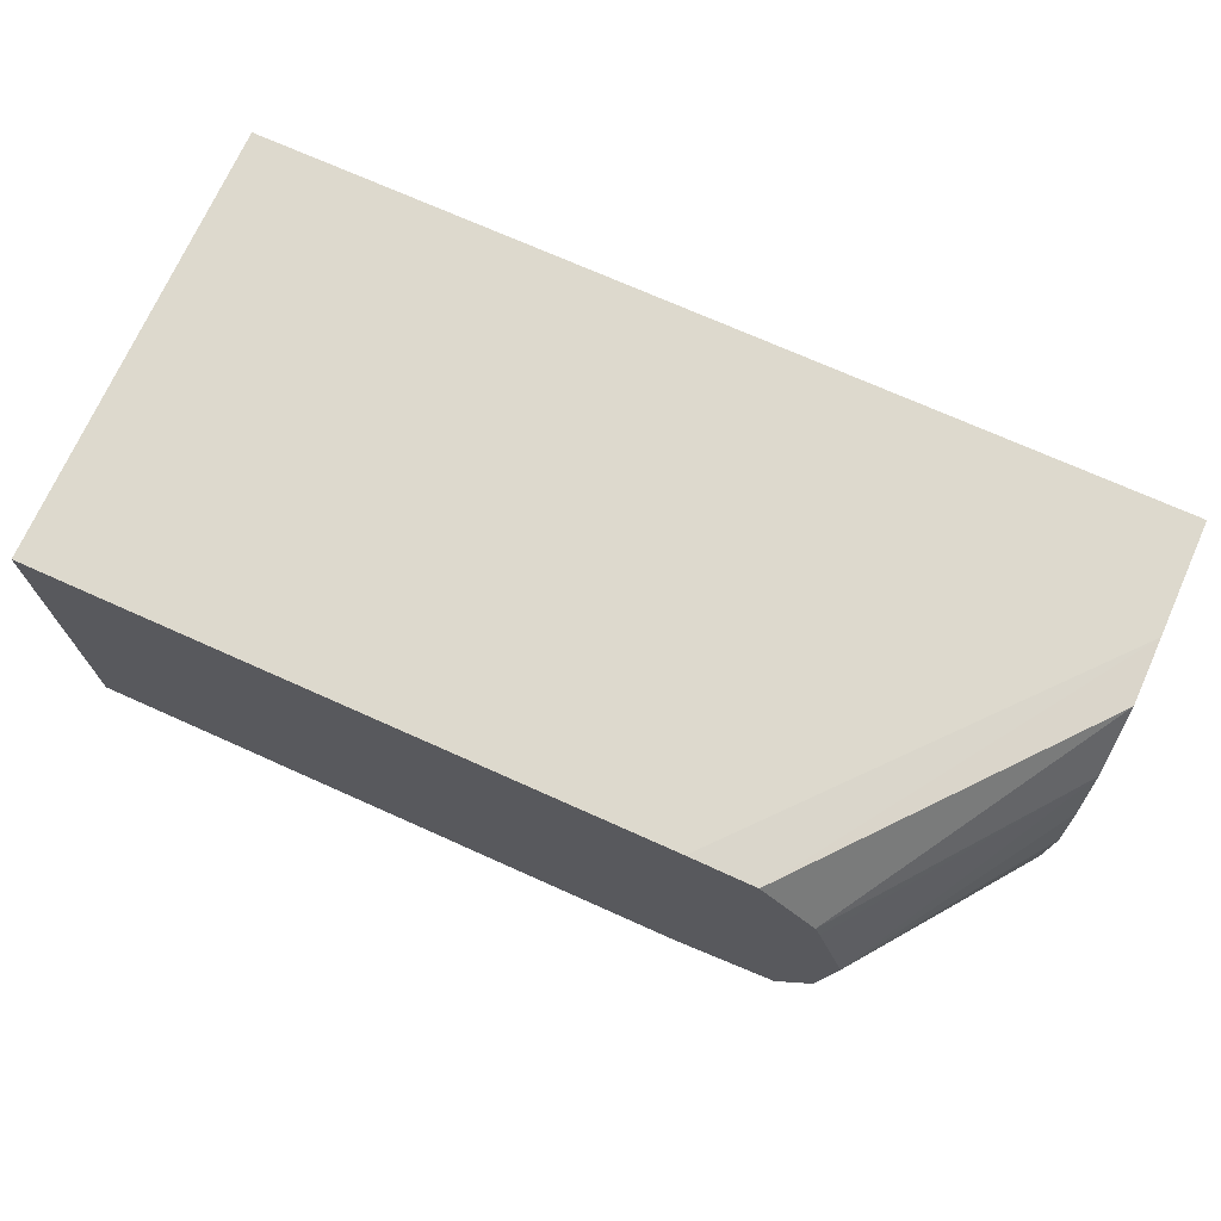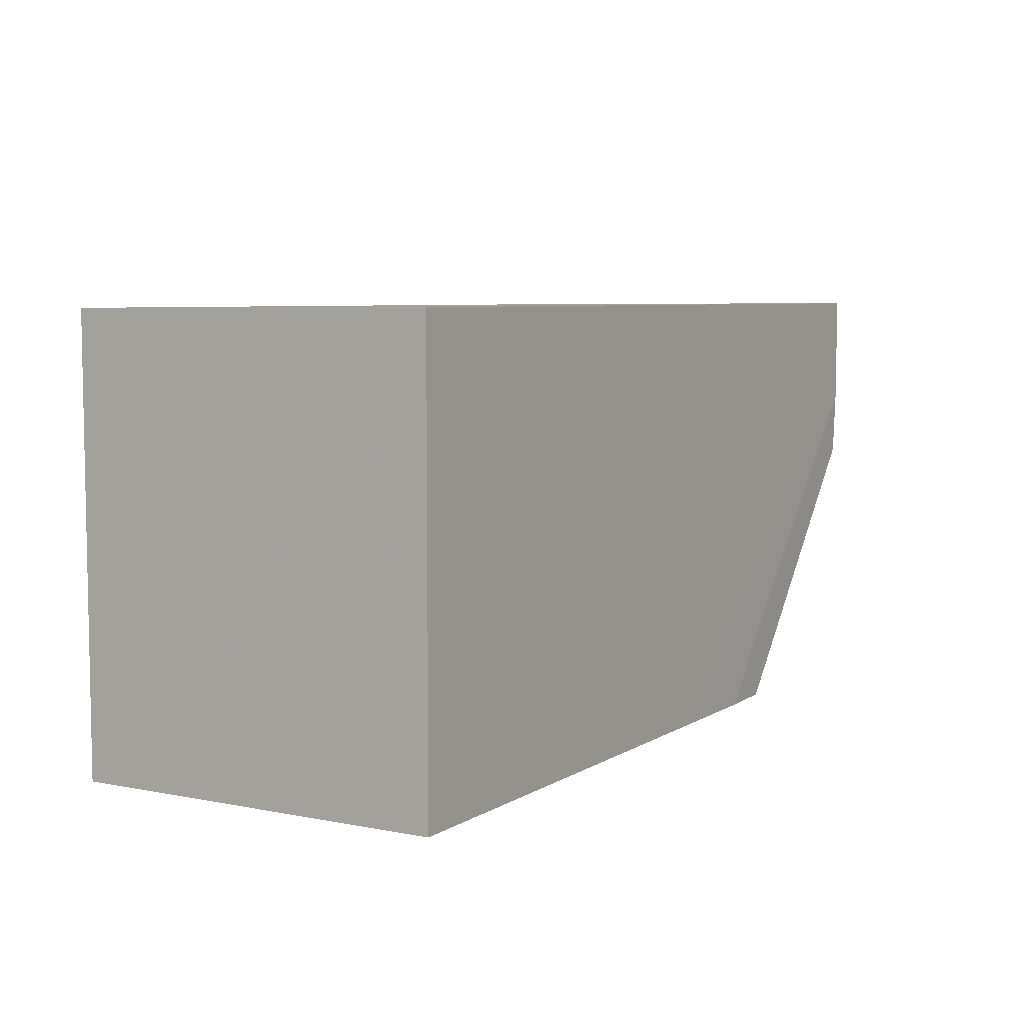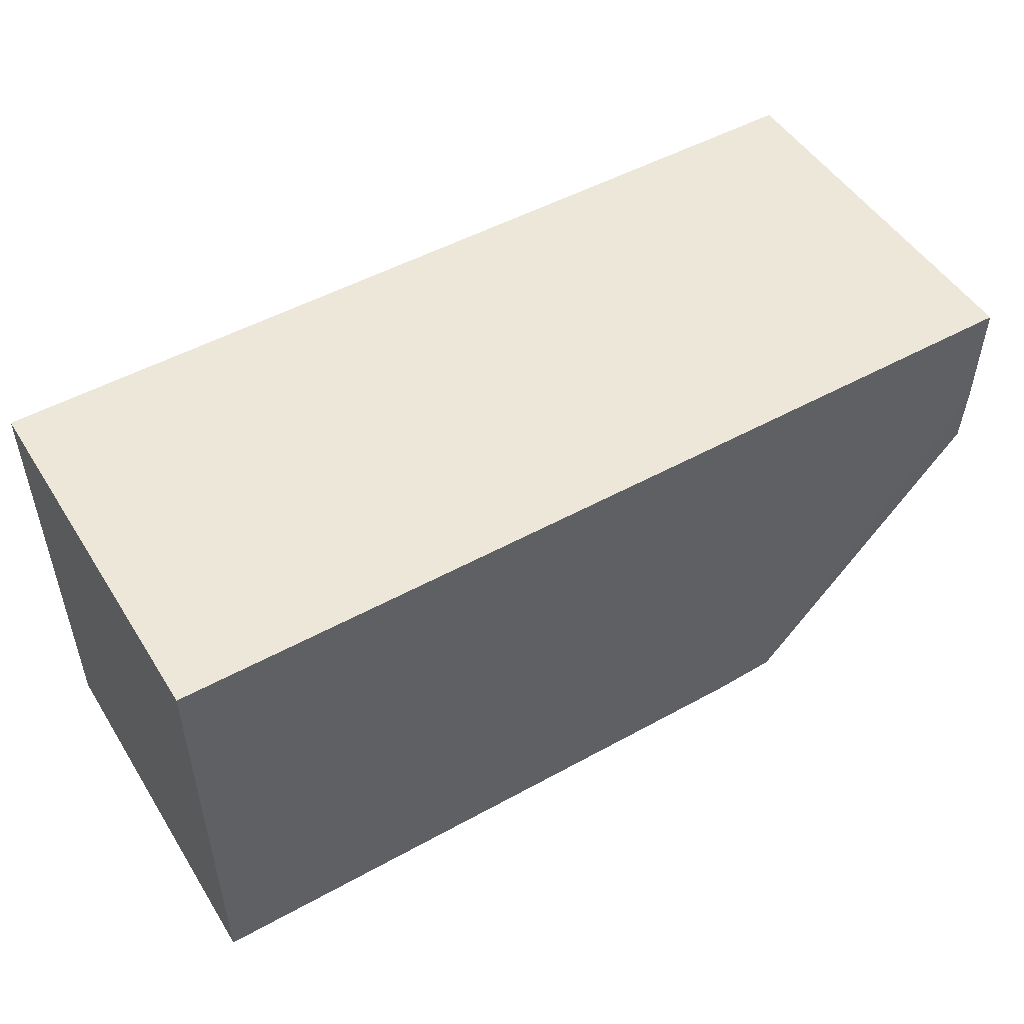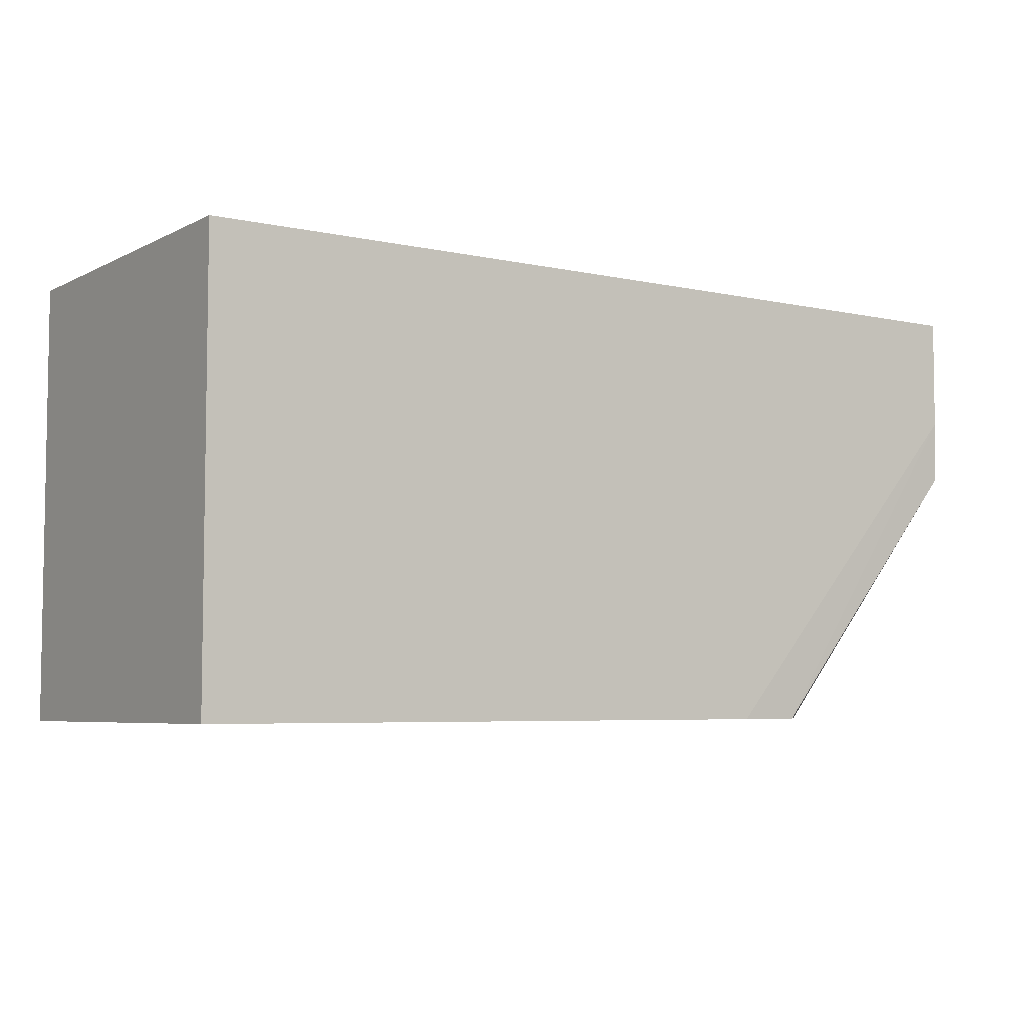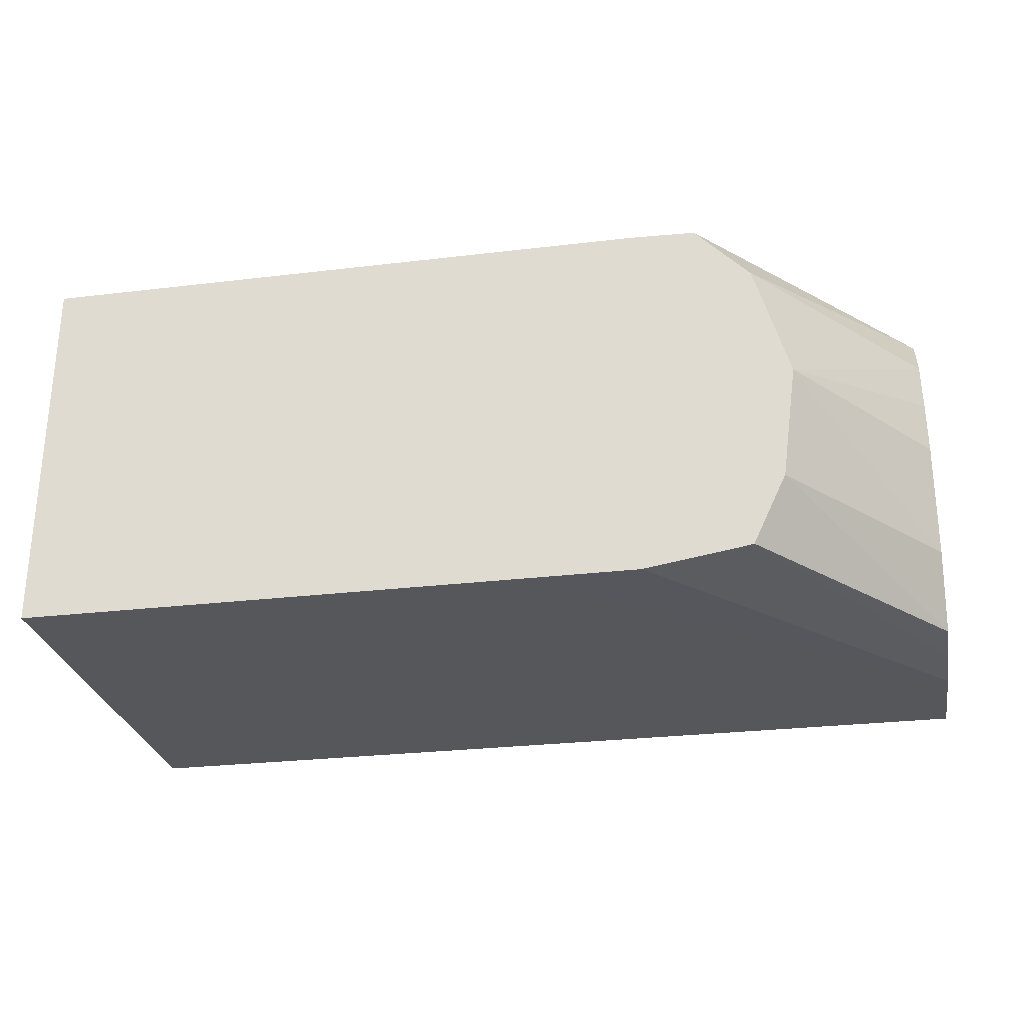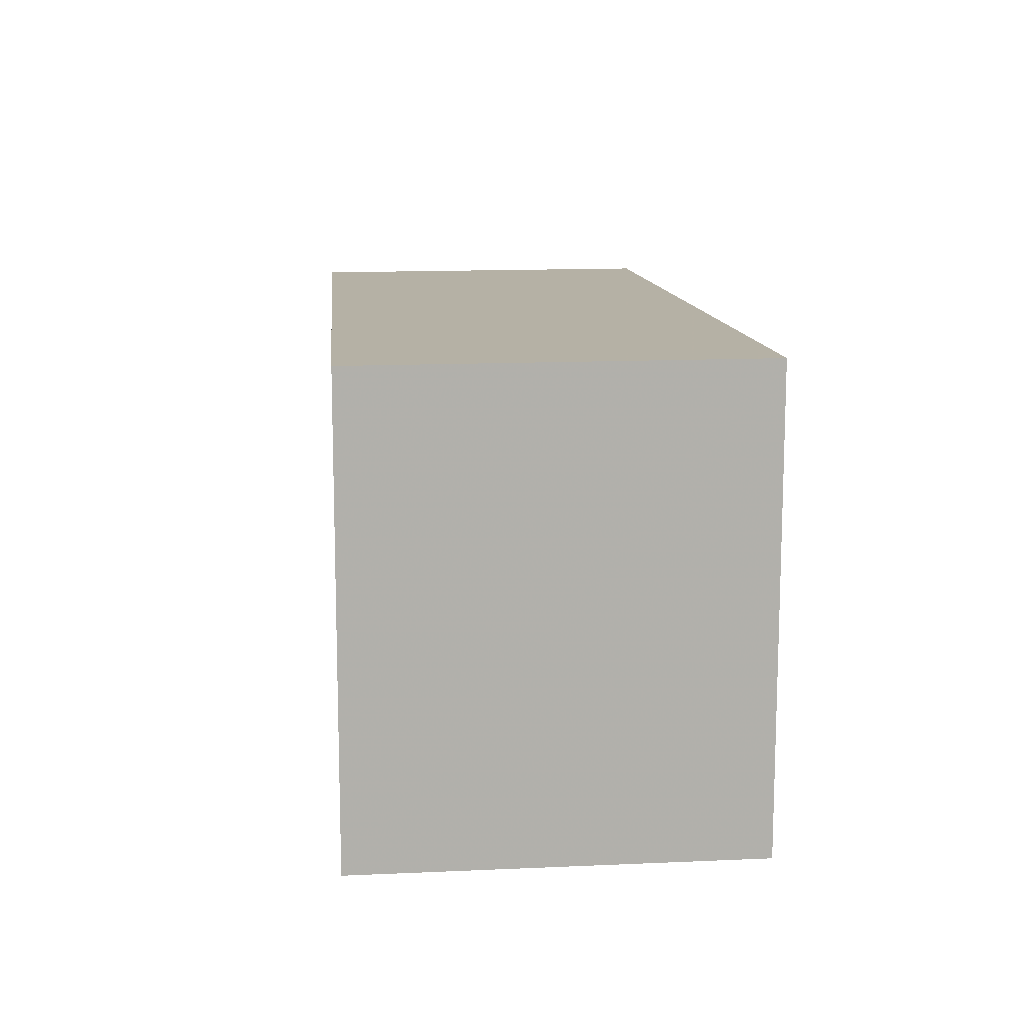
<metadata>
{"format":"obj","ext":"obj","renderer":"f3d","projection":"perspective","resolution":1024,"background":"white","views":[{"elev":71.9,"azim":24.1,"up":"+Z"},{"elev":6.5,"azim":-59.0,"up":"+Y"},{"elev":50.3,"azim":-31.2,"up":"+Y"},{"elev":-5.3,"azim":-34.4,"up":"+Y"},{"elev":-27.4,"azim":10.4,"up":"+Z"},{"elev":12.0,"azim":-95.2,"up":"+Y"}]}
</metadata>
<code>
v -0.03349 -0.03228 0.02456
v -0.03622 -0.03528 0.02456
v -0.0335 -0.03304 0.02456
v -0.03349 -0.03229 0.02199
v -0.03778 -0.03227 0.02456
v -0.03934 -0.03382 0.02456
v -0.03778 -0.0346 0.02456
v -0.03544 -0.03528 0.02456
v -0.03856 -0.03528 0.02456
v -0.0335 -0.03348 0.02454
v -0.035 -0.03528 0.02454
v -0.03349 -0.03265 0.02199
v -0.03464 -0.03229 0.02199
v -0.03962 -0.03227 0.02456
v -0.03962 -0.03255 0.02456
v -0.03963 -0.0346 0.02456
v -0.03963 -0.03528 0.02456
v -0.0335 -0.03382 0.02416
v -0.03464 -0.03529 0.02416
v -0.0335 -0.03304 0.02199
v -0.03622 -0.0353 0.02199
v -0.03778 -0.03529 0.02199
v -0.03963 -0.03529 0.02199
v -0.03934 -0.0346 0.02199
v -0.03622 -0.03304 0.02199
v -0.03698 -0.03228 0.02199
v -0.03962 -0.03228 0.02199
v -0.0346 -0.03529 0.02405
v -0.0344 -0.03529 0.02336
v -0.0335 -0.03395 0.02376
v -0.0335 -0.03339 0.02204
v -0.03483 -0.0353 0.02209
v -0.03544 -0.0353 0.02199
v -0.03932 -0.03228 0.02199
v -0.0345 -0.0353 0.02258
v -0.0335 -0.03396 0.02258
v -0.0335 -0.03403 0.02336
v -0.0335 -0.0337 0.02209
v -0.03473 -0.0353 0.0221
f 1 2 3
f 1 3 10
f 1 10 18
f 1 18 30
f 1 30 37
f 1 37 36
f 1 36 38
f 1 38 31
f 1 31 20
f 1 20 12
f 1 12 4
f 1 4 13
f 1 13 26
f 1 26 34
f 1 34 27
f 1 27 14
f 1 14 5
f 1 5 6
f 1 6 7
f 1 7 2
f 2 8 3
f 2 7 9
f 2 9 17
f 2 17 23
f 2 23 22
f 2 22 21
f 2 21 33
f 2 33 32
f 2 32 39
f 2 39 35
f 2 35 29
f 2 29 28
f 2 28 19
f 2 19 11
f 2 11 8
f 3 8 11
f 3 11 10
f 4 12 13
f 5 14 15
f 5 15 6
f 6 15 16
f 6 16 9
f 6 9 7
f 9 16 17
f 10 11 19
f 10 19 18
f 12 20 21
f 12 21 13
f 13 21 22
f 13 22 23
f 13 23 24
f 13 24 25
f 13 25 26
f 14 27 23
f 14 23 17
f 14 17 16
f 14 16 15
f 18 19 28
f 18 28 29
f 18 29 30
f 20 31 32
f 20 32 33
f 20 33 21
f 23 27 34
f 23 34 24
f 24 34 25
f 25 34 26
f 29 35 36
f 29 36 37
f 29 37 30
f 31 38 39
f 31 39 32
f 35 38 36
f 35 39 38

</code>
